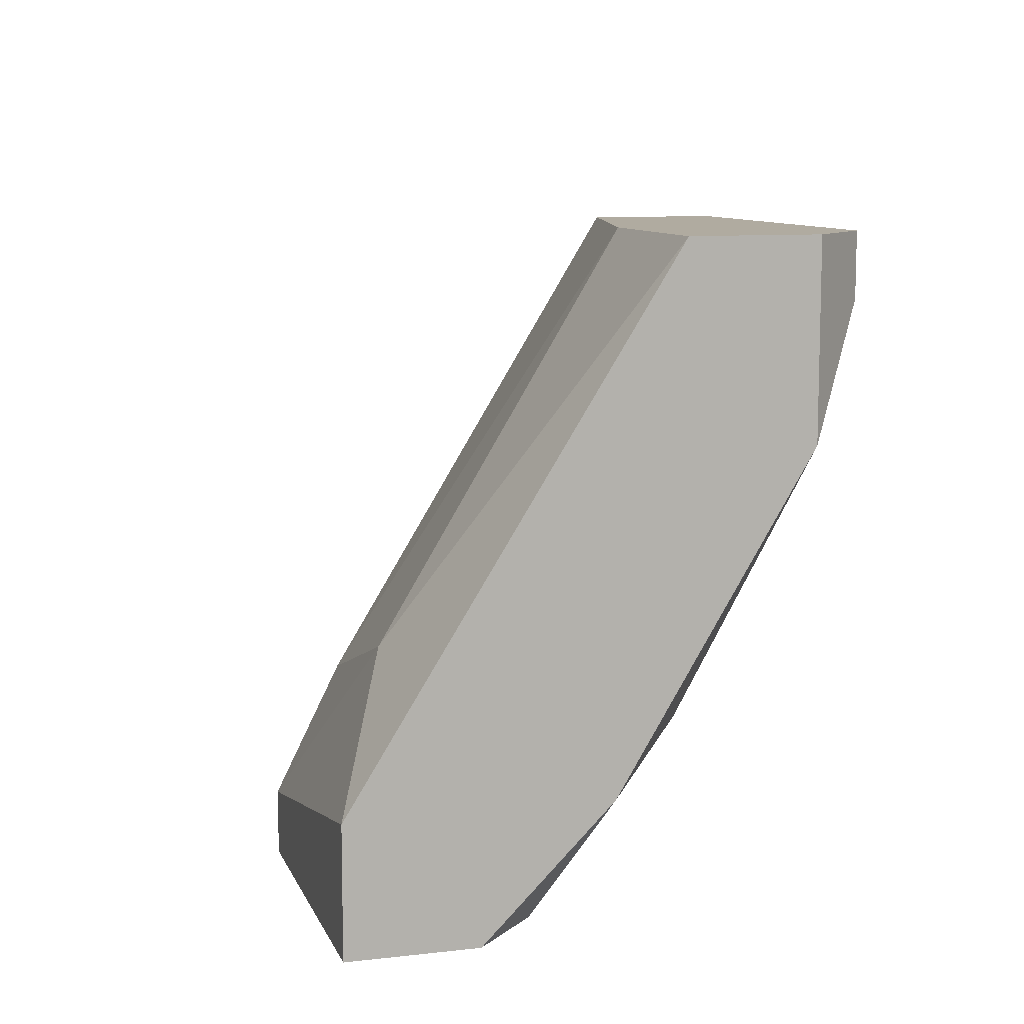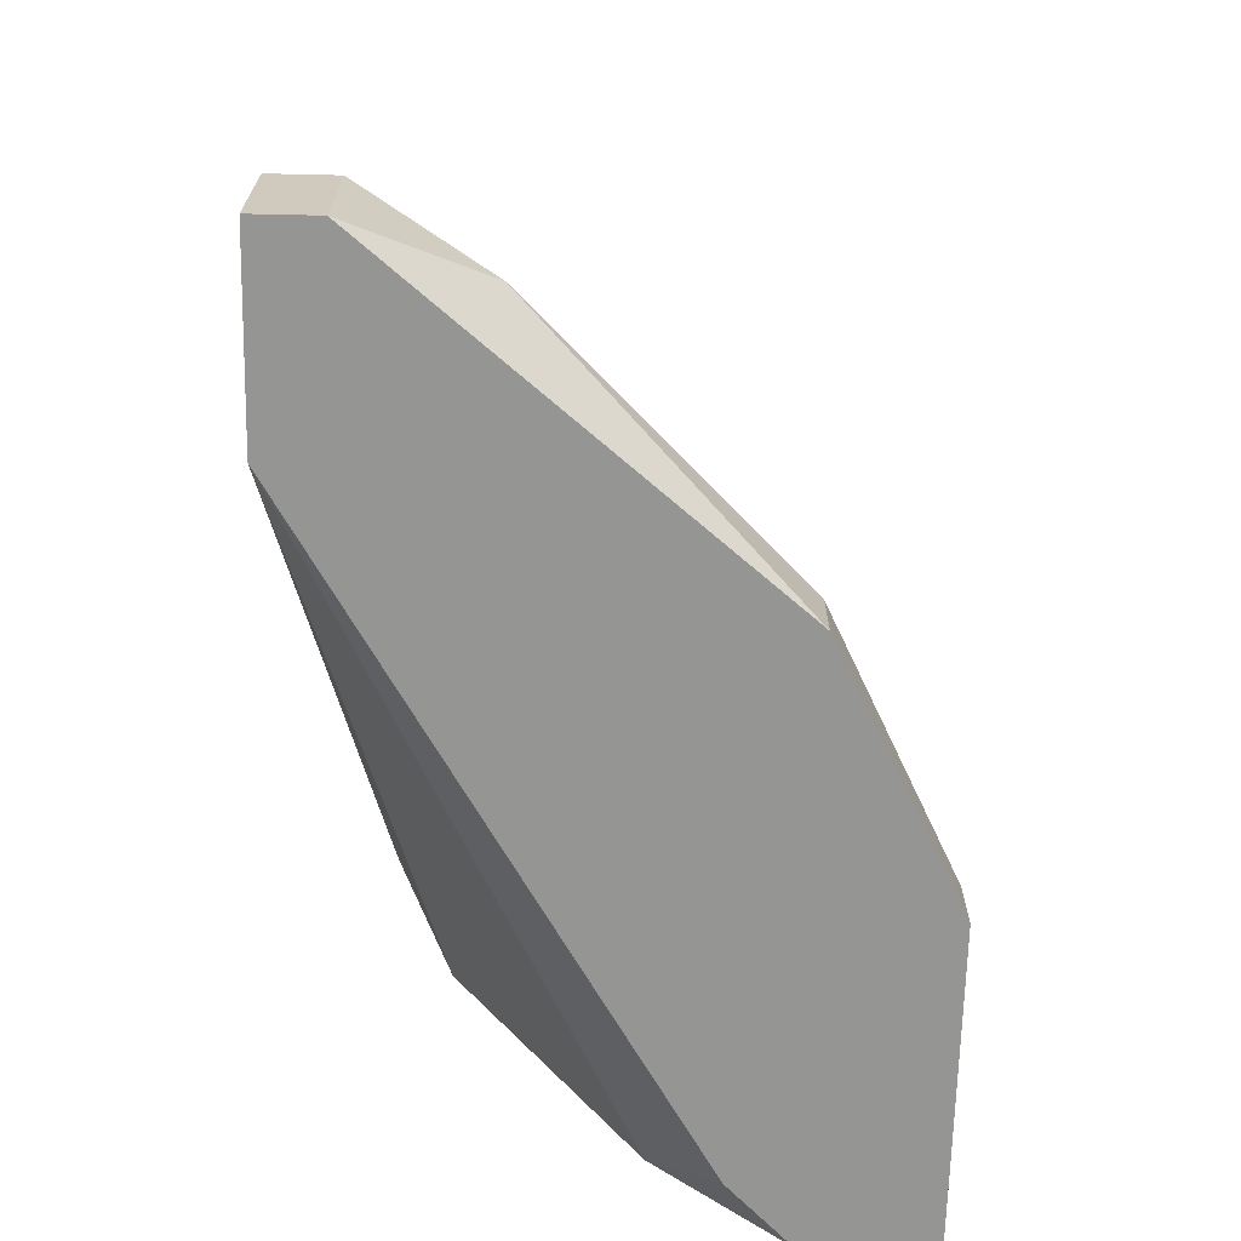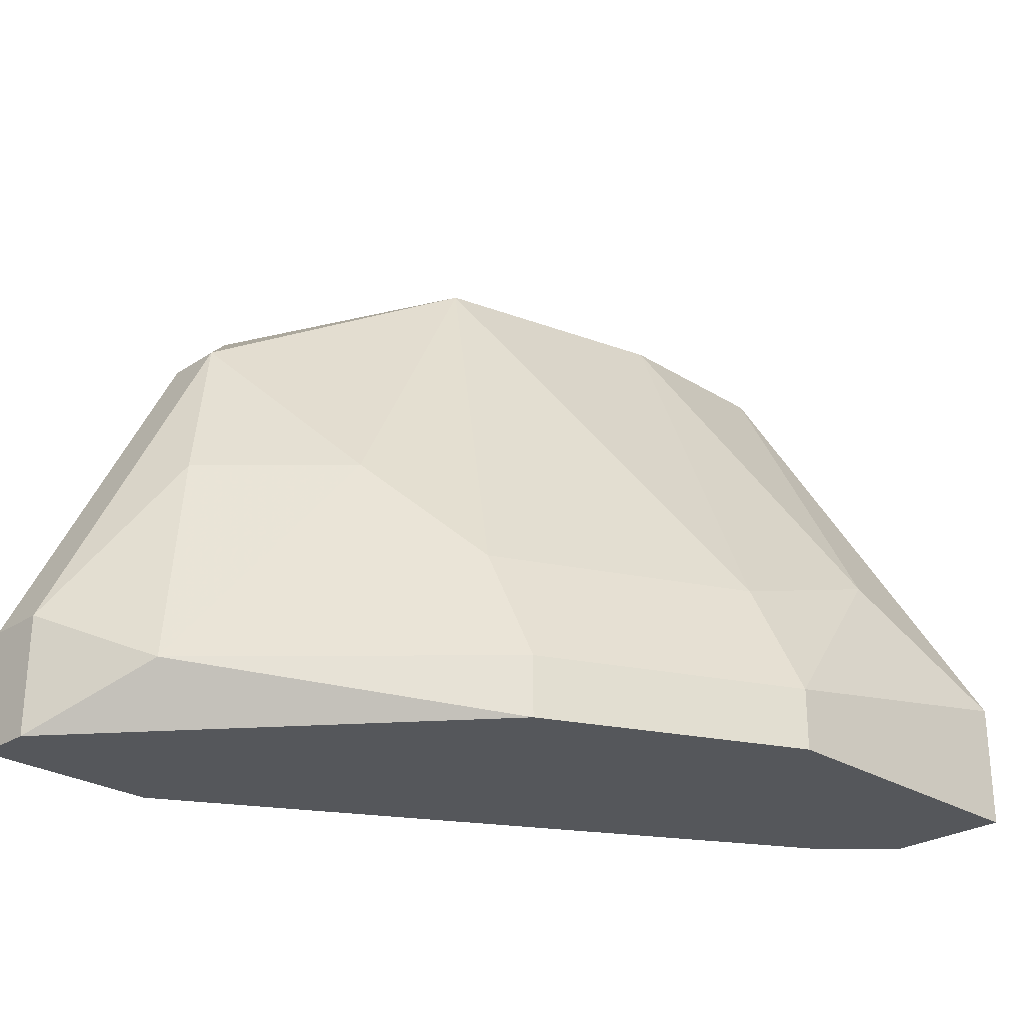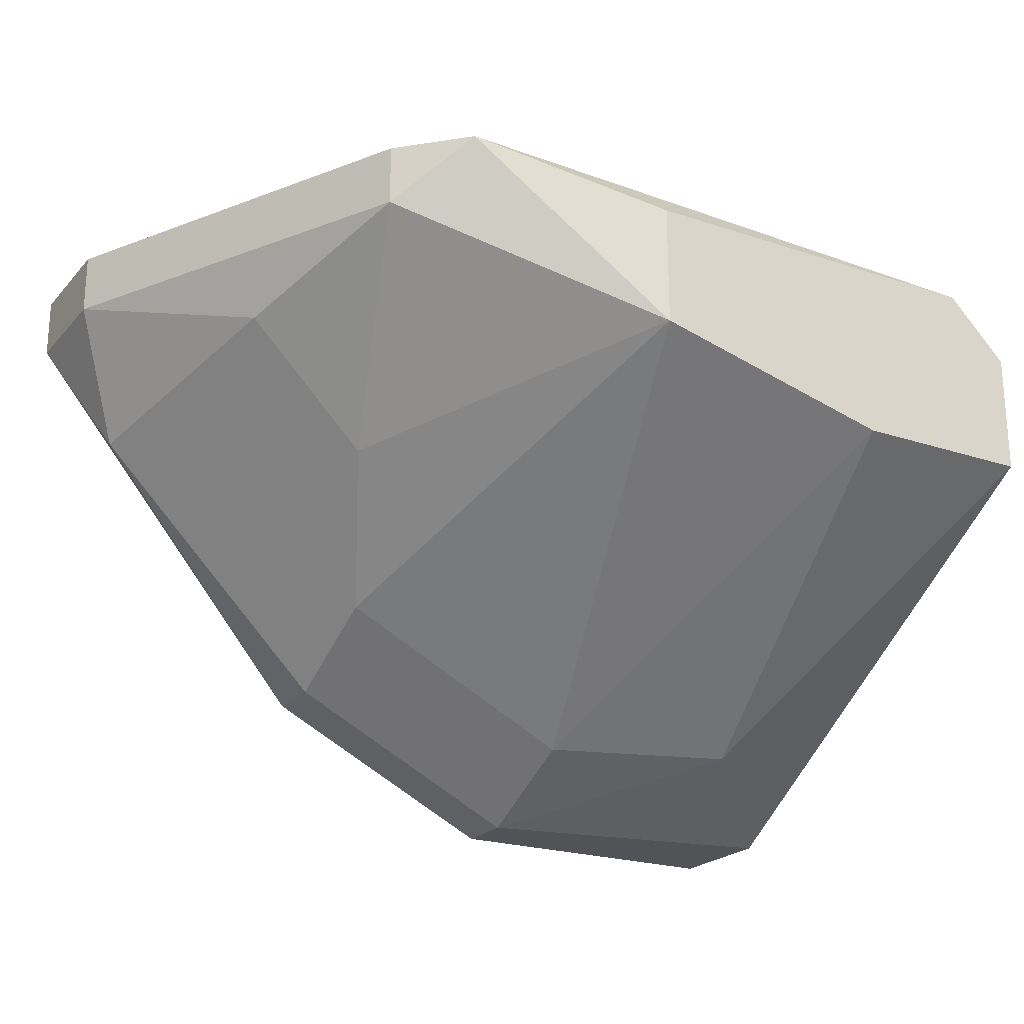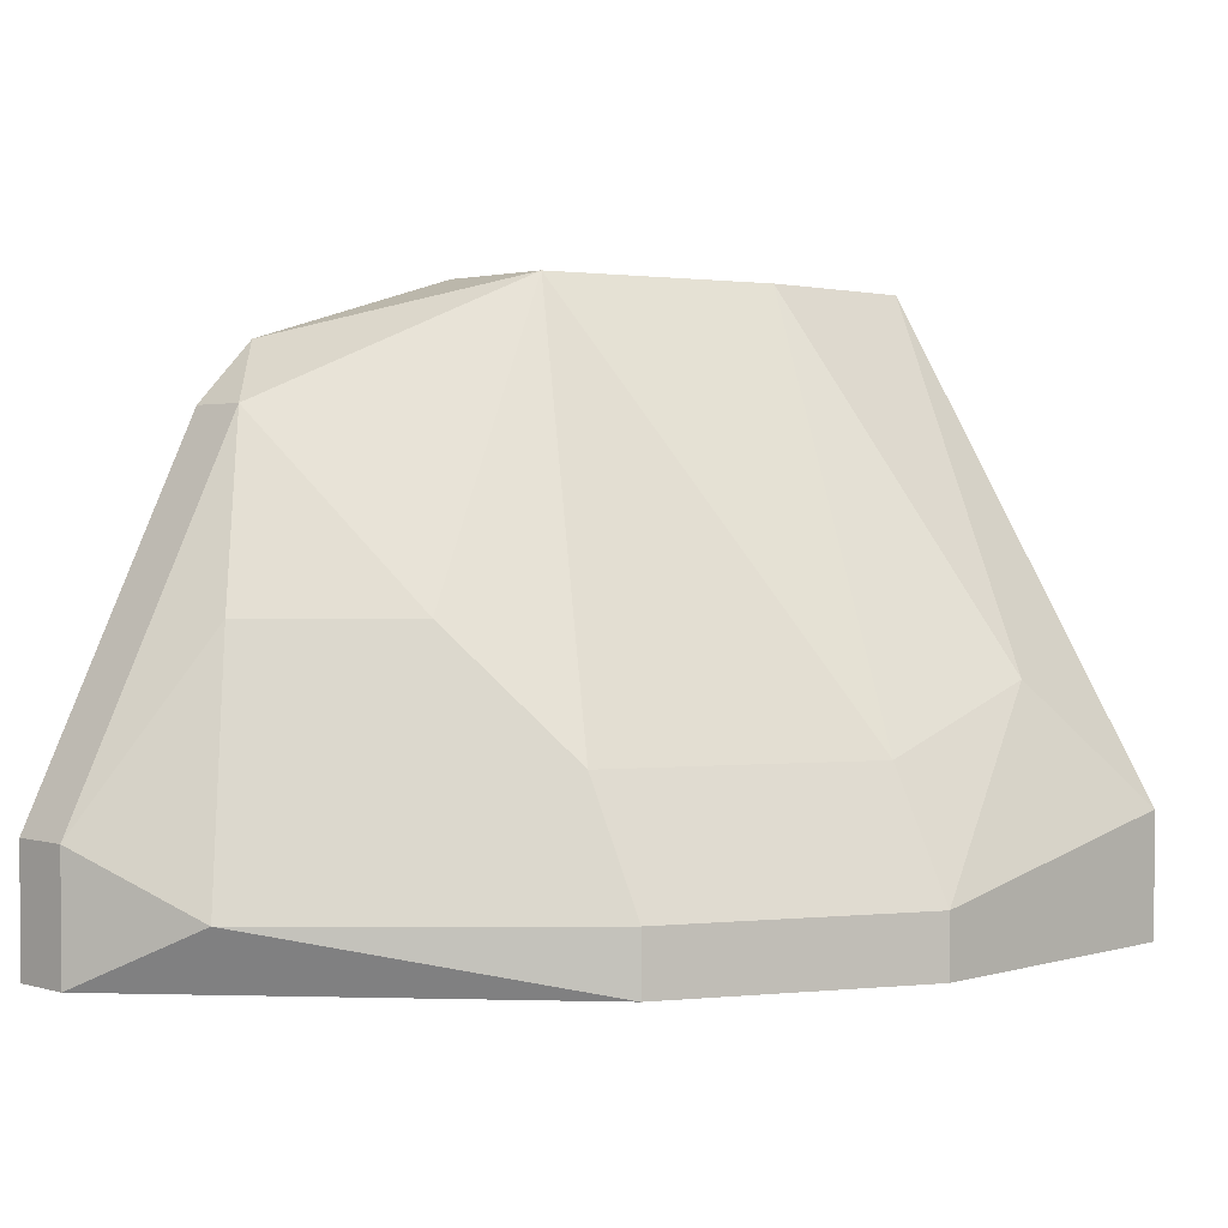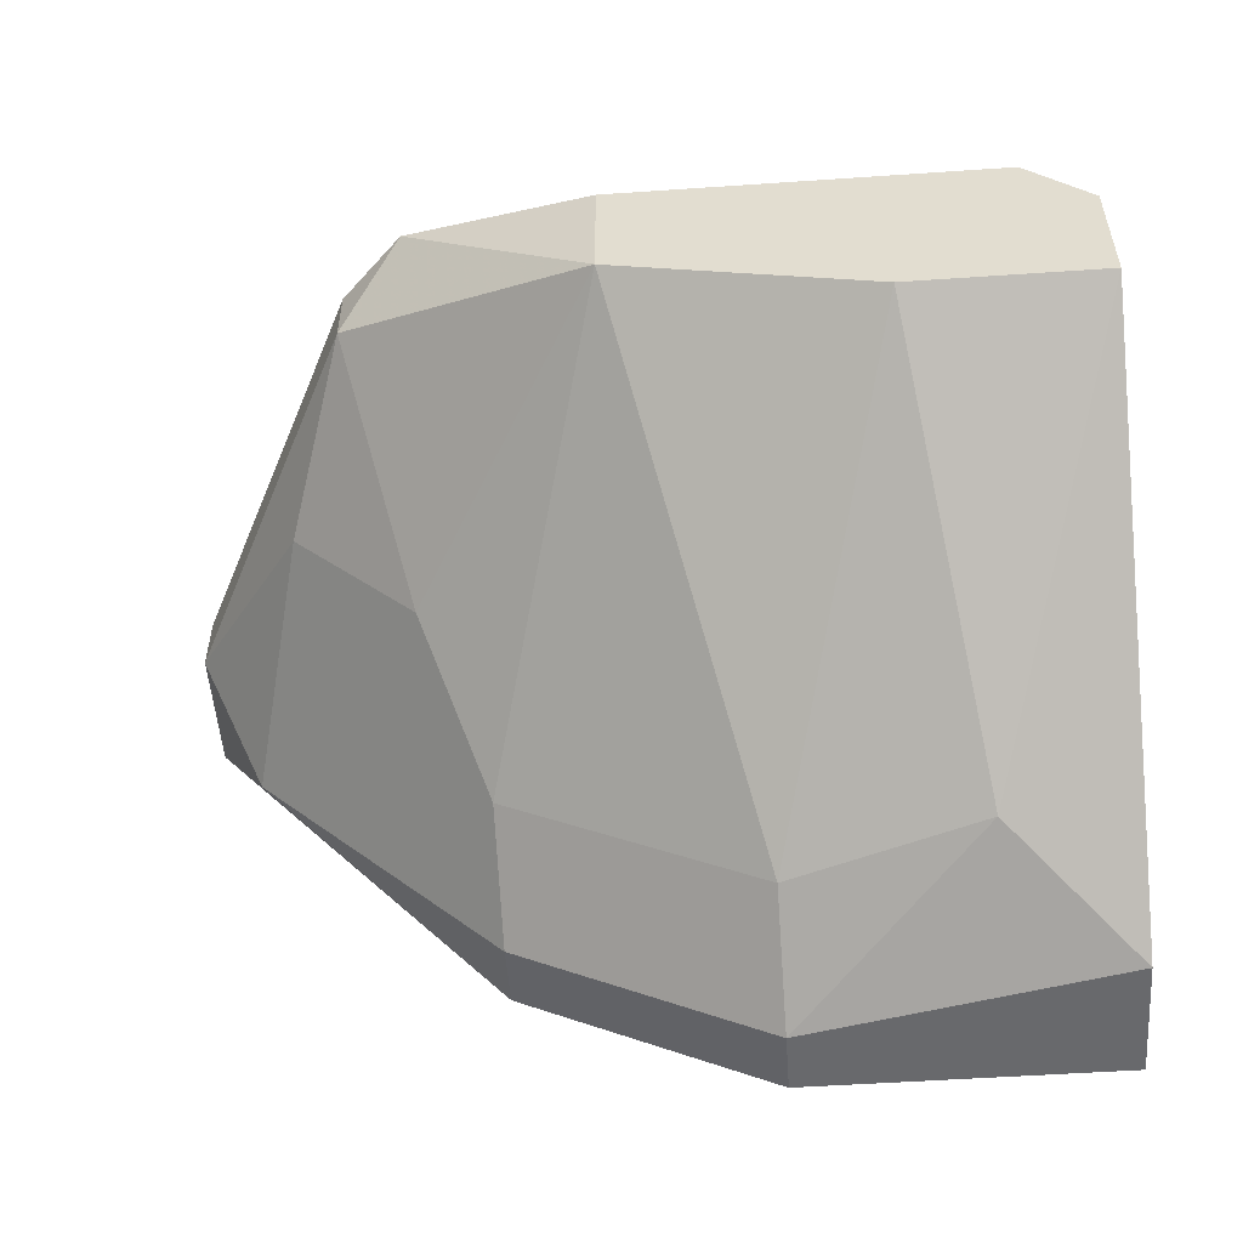
<metadata>
{"format":"obj","ext":"obj","renderer":"f3d","projection":"perspective","resolution":1024,"background":"white","views":[{"elev":9.8,"azim":73.7,"up":"+Z"},{"elev":-67.4,"azim":-91.3,"up":"+Z"},{"elev":-26.6,"azim":-44.4,"up":"+Z"},{"elev":-22.3,"azim":-30.0,"up":"+Y"},{"elev":2.0,"azim":-45.1,"up":"+Z"},{"elev":-52.8,"azim":4.2,"up":"+Y"}]}
</metadata>
<code>
v -0.00993 -0.007149 0.02705
v -0.00993 -0.008259 0.02483
v -0.00993 -0.008259 0.02372
v -0.01104 -0.004929 0.02927
v -0.01104 -0.000487 0.03371
v 6.5e-05 -0.002708 0.03482
v 6.5e-05 -0.002708 0.03149
v 6.5e-05 -0.006038 0.02594
v 6.5e-05 -0.004929 0.03482
v 6.5e-05 -0.008259 0.02372
v 6.5e-05 -0.01048 0.02594
v 6.5e-05 -0.01048 0.02372
v -0.001046 -0.001597 0.03482
v -0.001046 -0.001597 0.03371
v -0.001046 -0.007149 0.02372
v -0.002157 -0.00937 0.02816
v -0.003268 -0.004929 0.03482
v -0.007709 -0.001597 0.03482
v -0.007709 -0.003818 0.03482
v -0.005489 -0.000487 0.0326
v -0.005489 -0.00937 0.02705
v -0.005489 -0.01048 0.02483
v -0.005489 -0.01048 0.02372
v -0.01215 -0.001597 0.0326
v -0.01215 -0.000487 0.02372
v -0.01215 -0.000487 0.0326
v -0.01326 -0.002708 0.02927
v -0.01437 -0.003818 0.02483
v -0.01548 -0.001597 0.02594
v -0.01548 -0.001597 0.02372
v -0.01548 -0.000487 0.02594
v -0.01548 -0.000487 0.02372
f 29 26 31
f 30 32 10
f 30 10 3
f 10 7 9
f 10 32 25
f 32 26 25
f 19 9 13
f 3 10 12
f 10 9 12
f 25 26 20
f 3 22 2
f 7 10 8
f 25 7 8
f 9 16 11
f 16 22 11
f 12 9 11
f 22 12 11
f 32 30 29
f 20 26 5
f 13 20 5
f 30 3 28
f 3 2 28
f 29 30 28
f 27 29 28
f 16 9 17
f 9 19 17
f 26 29 24
f 29 27 24
f 19 5 24
f 5 26 24
f 2 22 1
f 22 16 21
f 16 17 21
f 17 19 21
f 19 1 21
f 1 22 21
f 19 13 18
f 5 19 18
f 13 5 18
f 22 3 23
f 3 12 23
f 12 22 23
f 7 25 14
f 13 7 14
f 25 20 14
f 20 13 14
f 10 25 15
f 8 10 15
f 25 8 15
f 28 2 4
f 27 28 4
f 19 24 4
f 24 27 4
f 1 19 4
f 2 1 4
f 9 7 6
f 7 13 6
f 13 9 6
f 26 32 31
f 32 29 31

</code>
